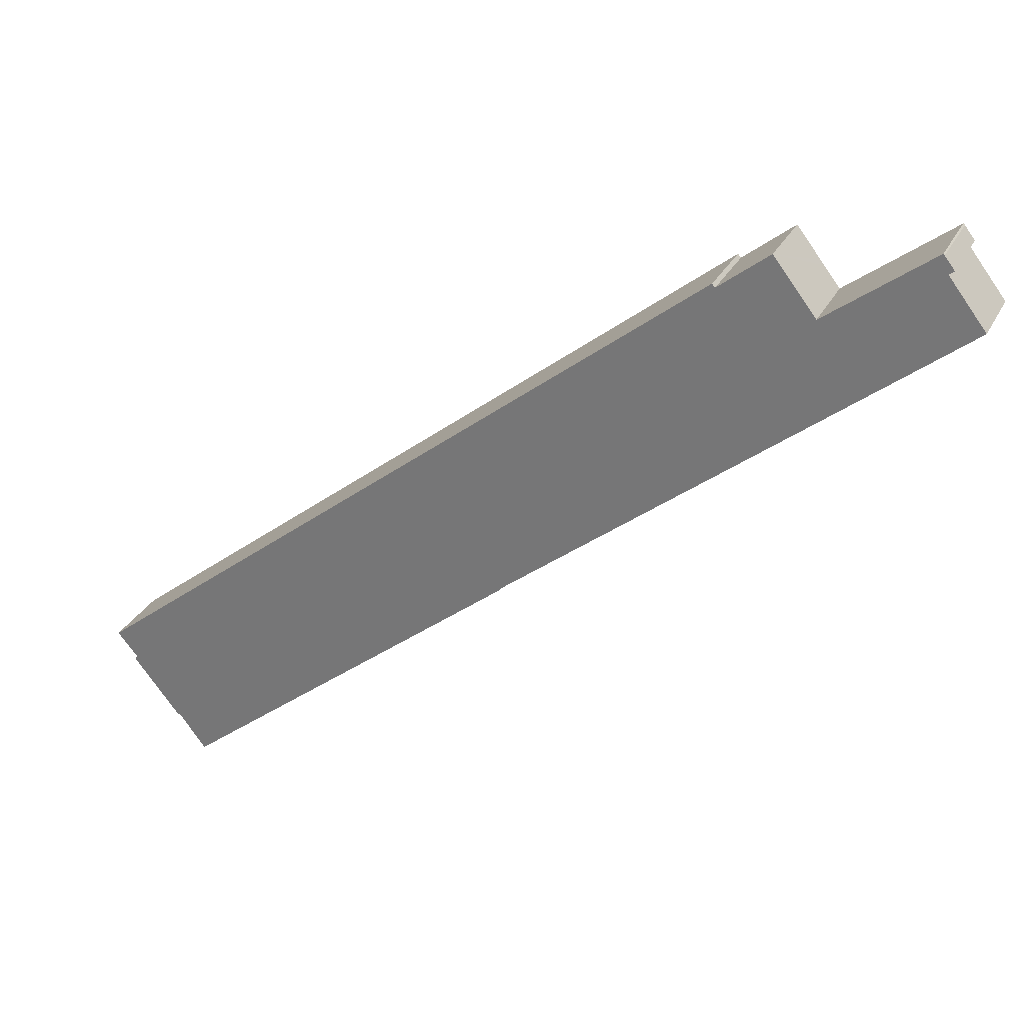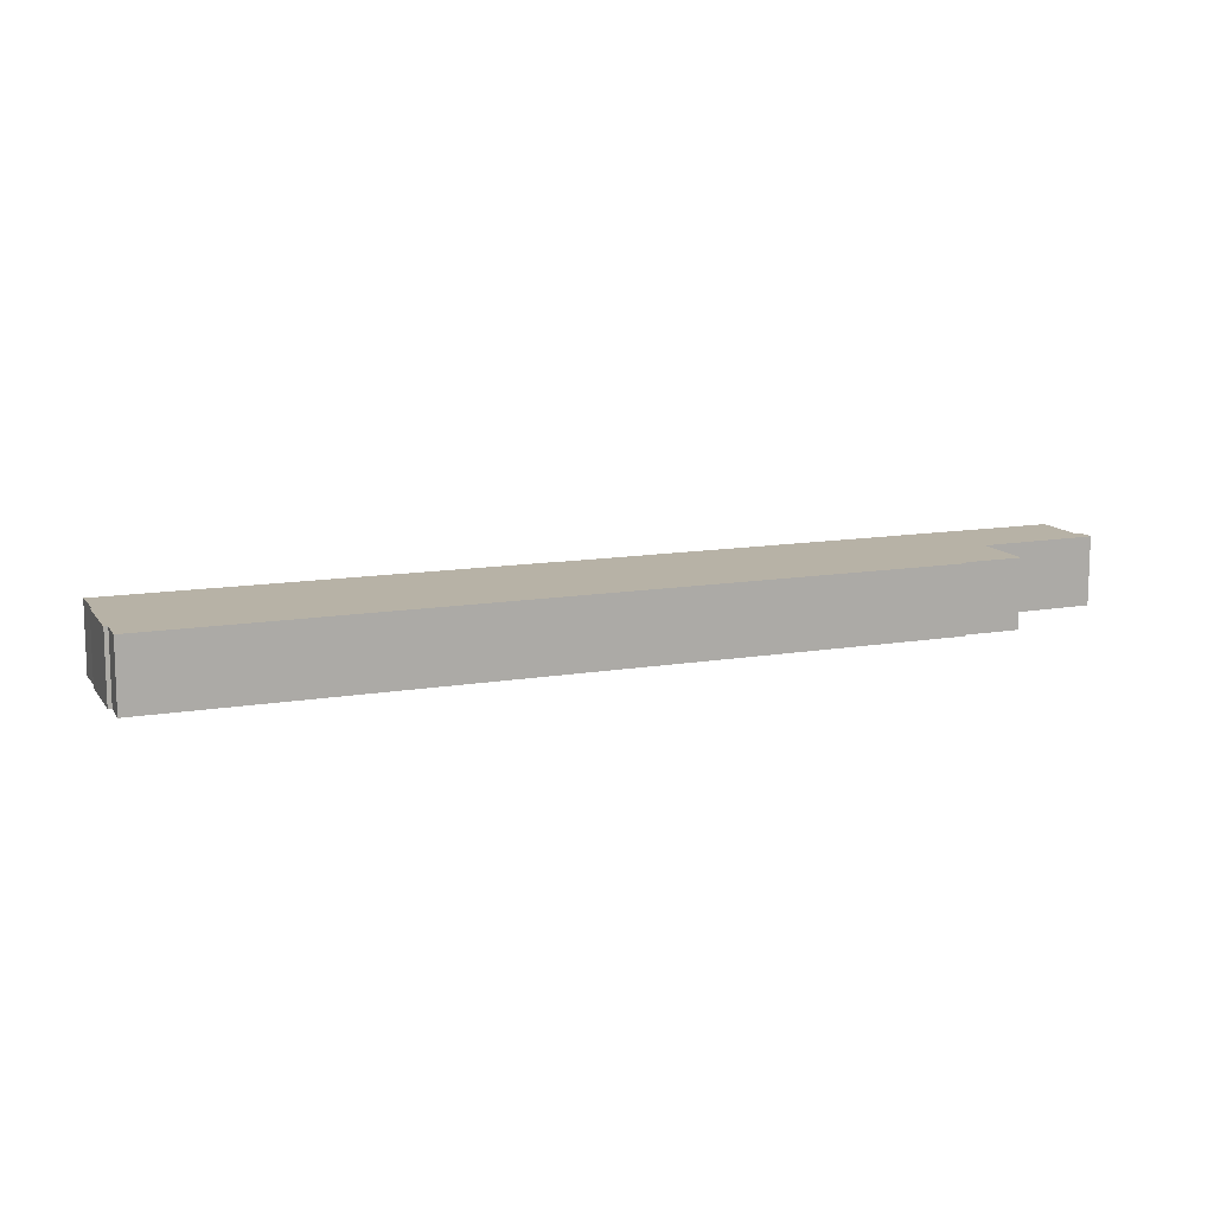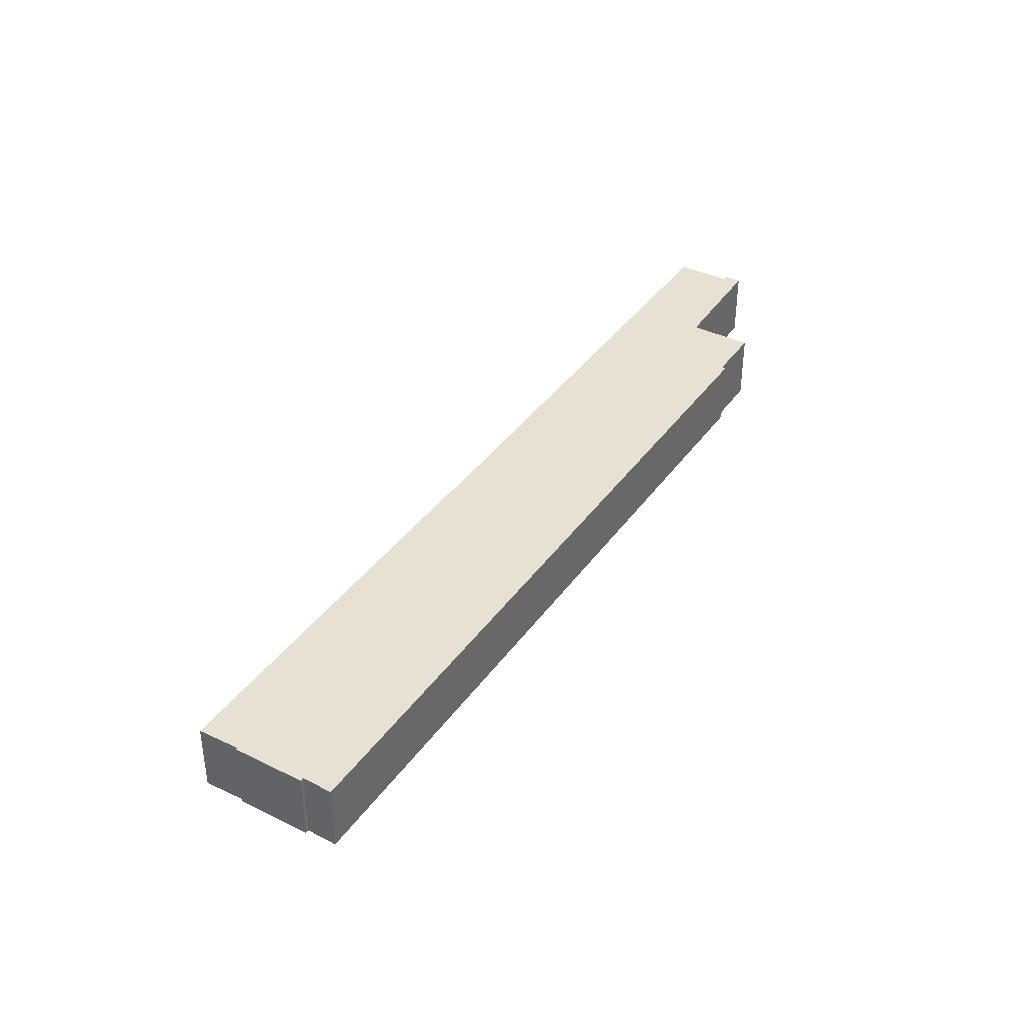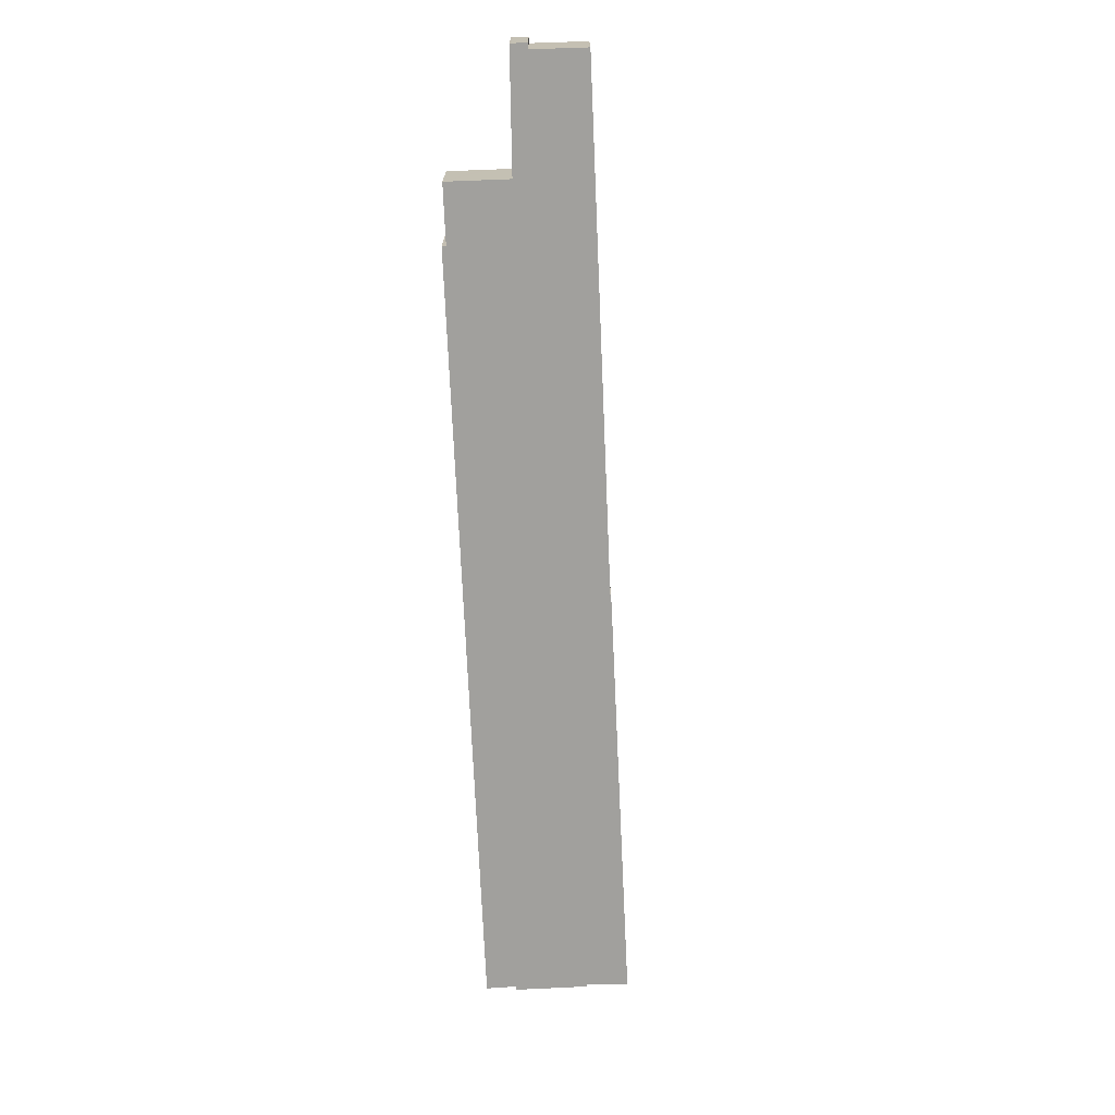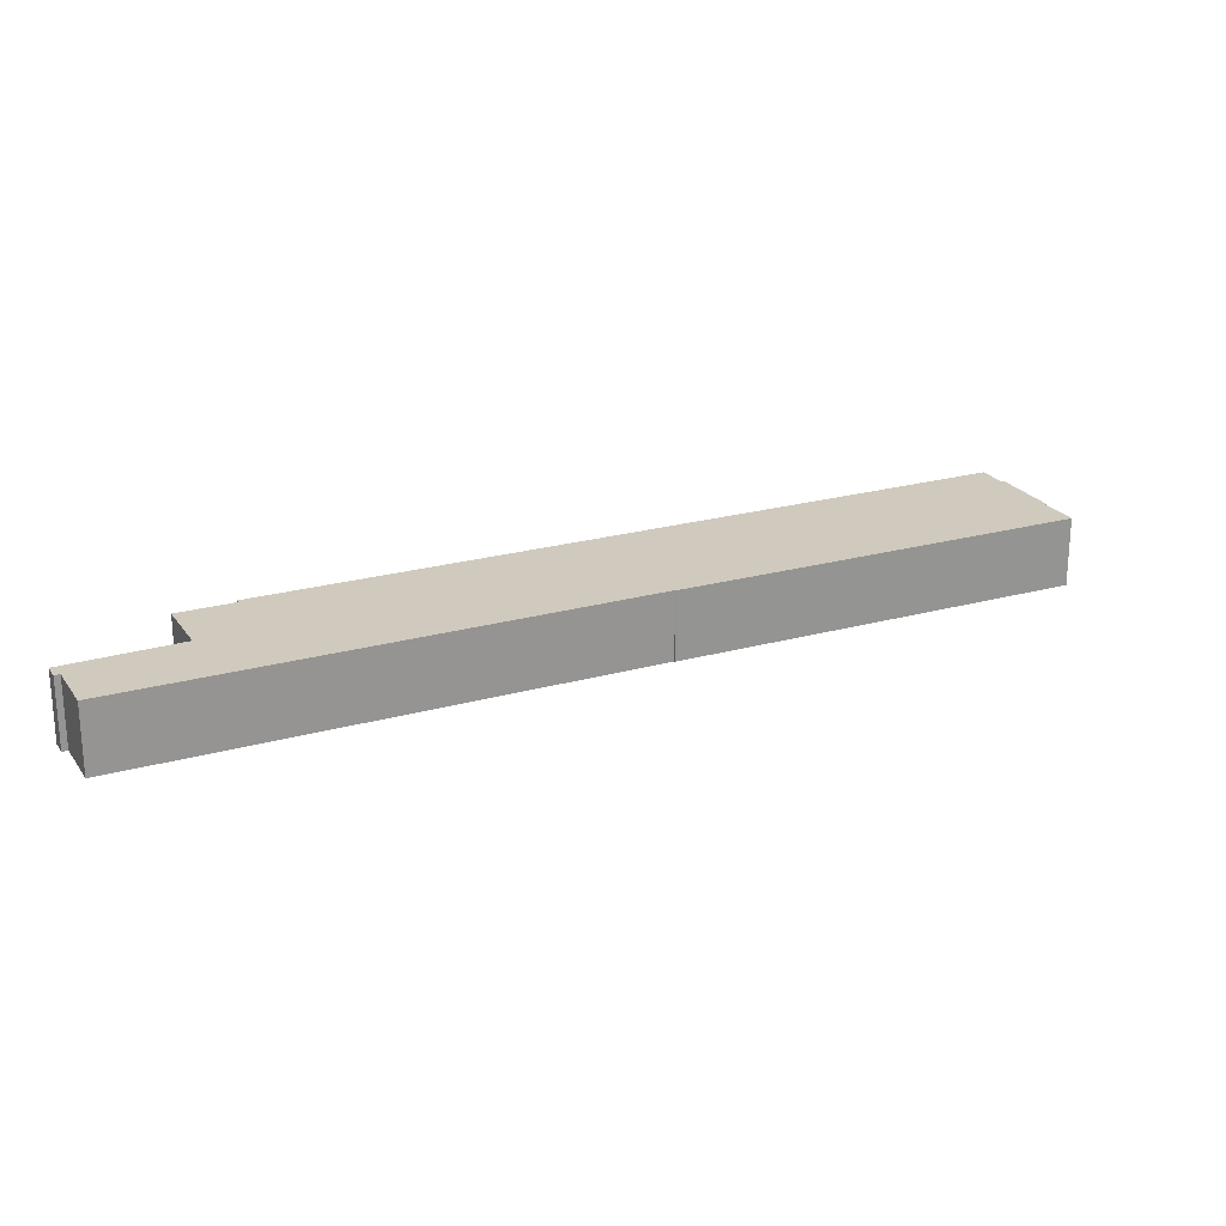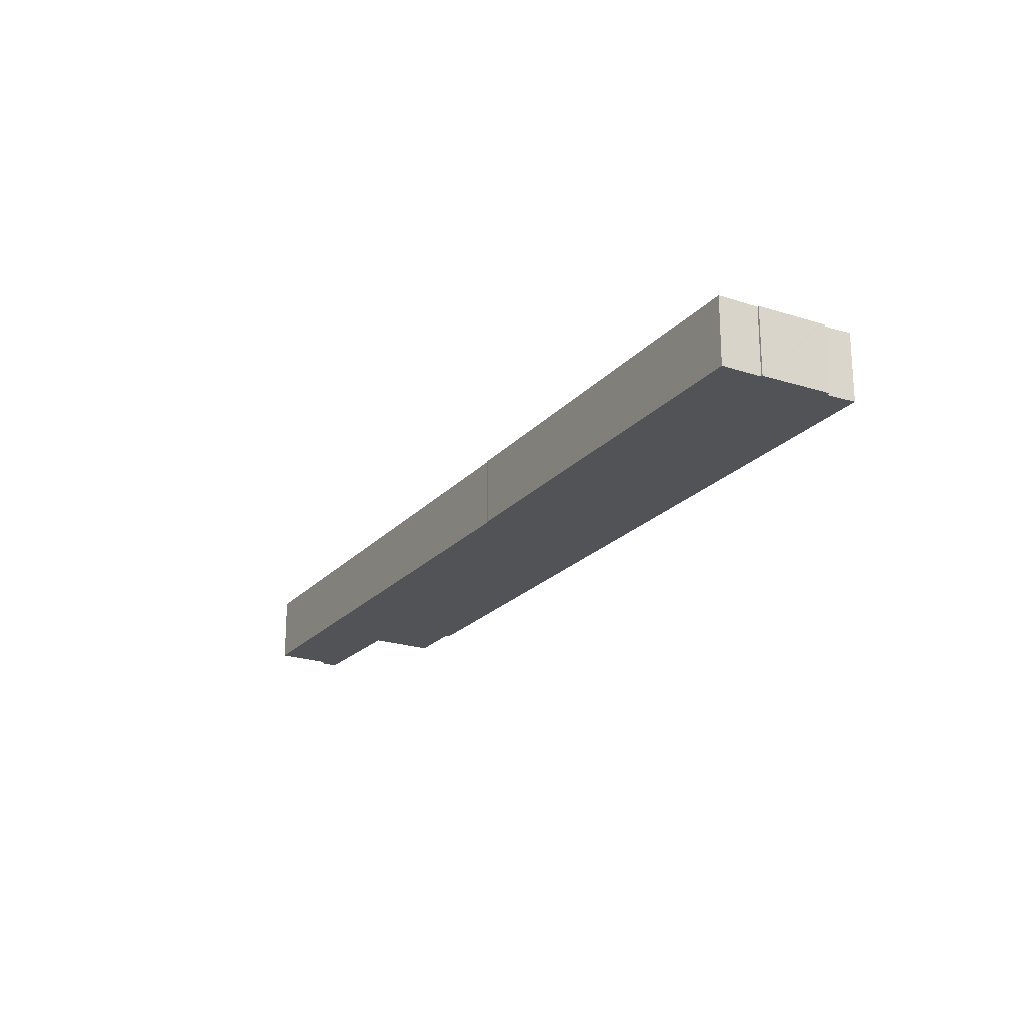
<metadata>
{"format":"obj","ext":"obj","renderer":"f3d","projection":"perspective","resolution":1024,"background":"white","views":[{"elev":29.0,"azim":22.9,"up":"+Z"},{"elev":12.5,"azim":-60.1,"up":"+Y"},{"elev":38.7,"azim":-96.9,"up":"+Y"},{"elev":-71.6,"azim":54.0,"up":"+Y"},{"elev":23.0,"azim":116.0,"up":"+Y"},{"elev":-21.8,"azim":-158.1,"up":"+Y"}]}
</metadata>
<code>
v  1.971 6.364 -2.901
v  1.575 6.364 -2.403
v  1.828 6.364 -2.158
v  74.44 6.364 48.7
v  73.99 6.364 48.38
v  73.58 6.364 49.8
v  0.772 6.364 0.614
v  0 6.364 3.897e-16
v  56.3 6.364 44.75
v  2.145 6.364 -3.115
v  5.832 6.364 -7.67
v  5.972 6.364 -7.559
v  8.37 6.364 -10.66
v  38.73 6.364 13.67
v  38.84 6.364 13.87
v  56.54 6.364 44.44
v  68.95 6.364 37.74
v  64.53 6.364 43.19
v  60.82 6.364 47.83
v  60.86 6.364 47.87
v  62.88 6.364 45.3
v  63.21 6.364 44.87
v  64.55 6.364 43.21
v  73.47 6.364 49.91
v  77.14 6.364 44.24
v  77.19 6.364 44.27
v  38.88 6.364 13.81
v  1.575 1.471e-16 -2.403
v  1.828 1.321e-16 -2.158
v  0 0 0
v  0.772 -3.76e-17 0.614
v  56.3 -2.74e-15 44.75
v  56.54 -2.721e-15 44.44
v  60.86 -2.931e-15 47.87
v  60.82 -2.929e-15 47.83
v  64.53 -2.645e-15 43.19
v  64.55 -2.646e-15 43.21
v  73.47 -3.056e-15 49.91
v  8.37 6.53e-16 -10.66
v  5.972 4.629e-16 -7.559
v  5.832 4.697e-16 -7.67
v  2.145 1.907e-16 -3.115
v  1.971 1.776e-16 -2.901
v  62.88 -2.774e-15 45.3
v  63.21 -2.748e-15 44.87
v  73.58 -3.049e-15 49.8
v  74.44 -2.982e-15 48.7
v  73.99 -2.962e-15 48.38
v  77.19 -2.711e-15 44.27
v  38.84 -8.49e-16 13.87
v  38.88 -8.458e-16 13.81
v  77.14 -2.709e-15 44.24
v  68.95 -2.311e-15 37.74
v  38.73 -8.371e-16 13.67
g defaultobject
f 1 2 3
f 4 5 6
f 7 3 8
f 3 7 9
f 3 9 1
f 1 9 10
f 10 9 11
f 11 9 12
f 12 9 13
f 13 9 14
f 14 9 15
f 15 9 16
f 15 16 17
f 17 16 18
f 18 16 19
f 18 19 20
f 18 20 21
f 18 21 22
f 17 18 23
f 17 23 24
f 17 24 5
f 17 5 25
f 5 24 6
f 25 5 26
f 27 14 15
f 28 3 2
f 3 28 29
f 30 7 8
f 7 30 9
f 9 30 31
f 9 31 32
f 33 19 16
f 19 33 20
f 20 33 34
f 34 33 35
f 36 23 18
f 23 36 37
f 37 24 23
f 24 37 38
f 29 8 3
f 8 29 30
f 39 12 13
f 12 39 40
f 41 10 11
f 10 41 1
f 1 41 2
f 2 41 42
f 2 42 43
f 2 43 28
f 32 16 9
f 16 32 33
f 34 21 20
f 21 34 22
f 22 34 18
f 18 34 36
f 36 34 44
f 36 44 45
f 38 6 24
f 6 38 46
f 46 4 6
f 4 46 47
f 48 26 5
f 26 48 49
f 50 27 15
f 27 50 51
f 47 5 4
f 5 47 48
f 49 25 26
f 25 49 17
f 17 49 52
f 17 52 53
f 17 53 15
f 15 53 50
f 51 14 27
f 14 51 54
f 54 13 14
f 13 54 39
f 40 11 12
f 11 40 41
f 46 48 47
f 54 51 50
f 48 52 49
f 52 48 53
f 53 48 46
f 53 46 38
f 53 38 37
f 53 37 50
f 50 37 36
f 50 36 45
f 50 45 44
f 50 44 34
f 50 34 35
f 50 35 33
f 50 33 32
f 50 32 31
f 50 31 54
f 54 31 39
f 39 31 40
f 40 31 41
f 41 31 29
f 41 29 42
f 42 29 43
f 29 31 30
f 28 43 29

</code>
